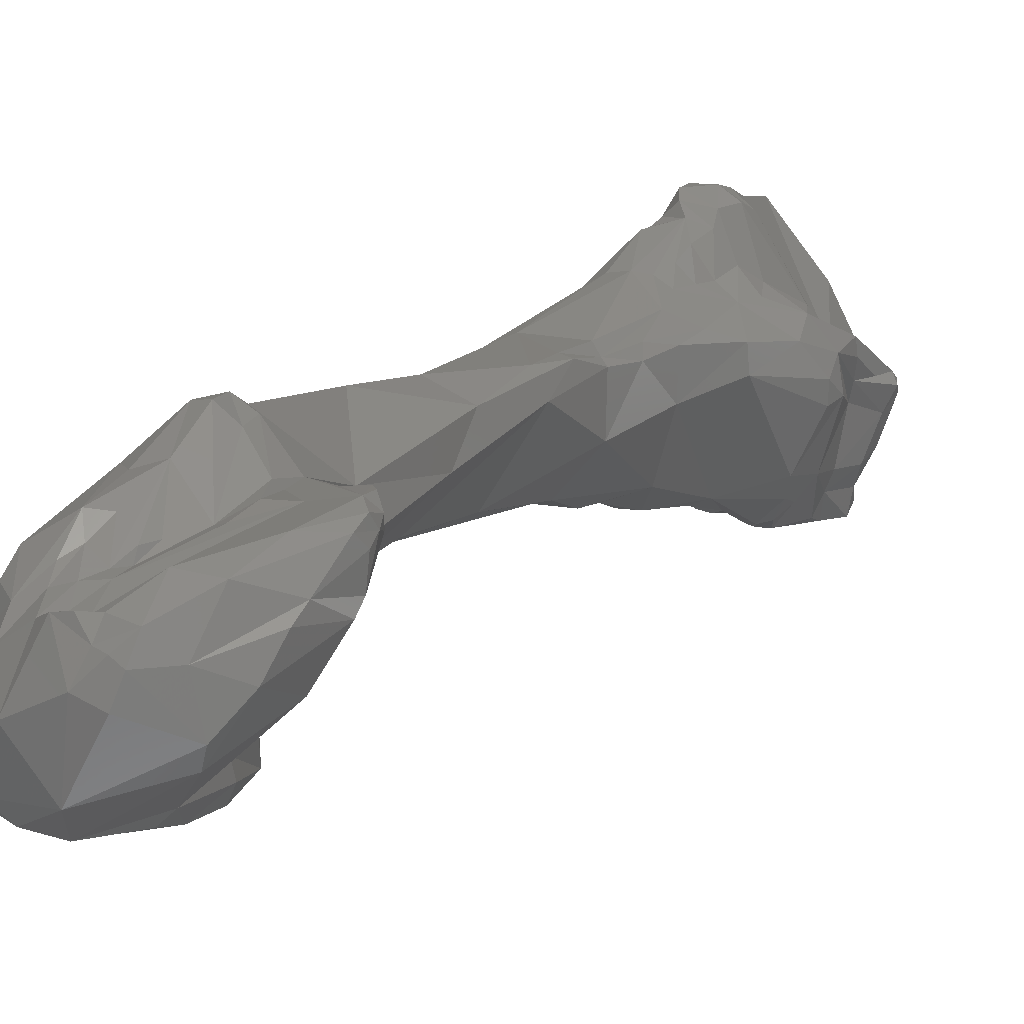
<metadata>
{"format":"stl","ext":"stl","renderer":"f3d","projection":"perspective","resolution":1024,"background":"white","views":[{"elev":29.4,"azim":27.4,"up":"+Z"}]}
</metadata>
<code>
# stl→obj: 384 verts, 766 faces
v 0.002313 -0.07639 0.04044
v 0.004308 -0.0765 0.04122
v 0.000487 -0.07331 0.03927
v -0.000648 -0.08185 0.03994
v -0.000105 -0.08375 0.03997
v 0.001634 -0.08244 0.04123
v 0.000928 -0.07649 0.04022
v 0.000736 -0.07803 0.04016
v 0.000647 -0.0747 0.03957
v -0.000742 -0.06821 0.03614
v -0.002739 -0.0711 0.03989
v 0.002466 -0.07453 0.04006
v 0.000437 -0.07504 0.04004
v -0.0013 -0.07279 0.0407
v 0.001566 -0.07408 0.03825
v 0.000427 -0.07218 0.03546
v 0.003907 -0.07982 0.04164
v 0.003748 -0.07499 0.04067
v 0.004226 -0.07557 0.04093
v 0.004981 -0.07735 0.04126
v 0.004708 -0.07603 0.04052
v 0.000597 -0.0841 0.04041
v -0.000218 -0.08437 0.04037
v -0.001062 -0.08344 0.03964
v -0.001189 -0.08117 0.03977
v -0.000859 -0.08049 0.0396
v -0.001606 -0.08213 0.03977
v 0.001962 -0.08441 0.04051
v 0.003445 -0.08233 0.04129
v 8.6e-05 -0.07769 0.03975
v -0.002316 -0.07277 0.04118
v -0.003538 -0.07222 0.03993
v -0.003998 -0.06306 0.0365
v -0.001736 -0.05826 0.03406
v -0.001192 -0.06115 0.03305
v 0.00372 -0.07469 0.03996
v 0.002127 -0.07476 0.03812
v -0.001068 -0.07413 0.04096
v 0.001651 -0.07856 0.03529
v 0.00125 -0.07773 0.03457
v -2.4e-05 -0.07556 0.03224
v -0.002937 -0.06499 0.03082
v -0.000811 -0.07284 0.03222
v 0.005116 -0.07847 0.04121
v 0.004572 -0.07577 0.03977
v 0.005112 -0.077 0.04054
v 0.000606 -0.08484 0.03977
v -0.001068 -0.08434 0.04008
v -0.00186 -0.08387 0.03943
v -0.000999 -0.07998 0.03997
v -0.001988 -0.07663 0.04088
v -0.002022 -0.07944 0.04051
v -0.002351 -0.08062 0.04
v -0.000739 -0.07914 0.0398
v -0.002481 -0.08236 0.03943
v 0.001301 -0.08509 0.0398
v 0.001861 -0.08514 0.03951
v 0.003204 -0.0841 0.03949
v 0.005058 -0.08078 0.04028
v -0.002016 -0.07421 0.04166
v -0.002983 -0.07387 0.04125
v -0.006375 -0.06111 0.0345
v -0.004396 -0.07565 0.03965
v -0.00406 -0.05797 0.03456
v -0.001493 -0.05345 0.03205
v -0.00188 -0.05072 0.03239
v -0.002334 -0.05319 0.03316
v -0.003772 -0.06007 0.02937
v 0.005336 -0.07825 0.03914
v 0.005457 -0.0791 0.03885
v 0.004822 -0.08075 0.03707
v 0.001417 -0.07948 0.03335
v 0.002089 -0.07998 0.03446
v 0.000968 -0.0771 0.0314
v -0.000415 -0.07558 0.03145
v -0.006937 -0.06548 0.02902
v -0.002664 -0.07595 0.03063
v -0.005538 -0.07164 0.02938
v 0.005293 -0.07789 0.04044
v 0.000354 -0.08573 0.0387
v -0.002057 -0.08575 0.03709
v -0.003347 -0.08393 0.03812
v -0.003225 -0.07695 0.04035
v -0.00292 -0.07983 0.04062
v -0.002783 -0.08142 0.03975
v -0.003482 -0.08275 0.03893
v 0.001615 -0.08569 0.03836
v 0.003839 -0.08438 0.03727
v 0.005001 -0.08175 0.03989
v 0.004727 -0.08302 0.03862
v -0.006699 -0.05411 0.03169
v -0.007731 -0.05453 0.0294
v -0.007484 -0.06541 0.02957
v -0.007352 -0.07037 0.03213
v -0.004631 -0.08053 0.03933
v -0.005749 -0.08262 0.03579
v -0.005685 -0.07643 0.0361
v -0.005448 -0.04818 0.03147
v -0.00659 -0.05154 0.03121
v -0.001698 -0.04834 0.03102
v -0.001389 -0.04908 0.02841
v -0.004686 -0.05266 0.02641
v -0.002163 -0.04792 0.03112
v -0.002627 -0.05049 0.03234
v -0.006154 -0.05785 0.0272
v 0.003583 -0.08433 0.03629
v 0.001684 -0.08274 0.03357
v 0.001508 -0.07933 0.03238
v 0.00027 -0.07787 0.03056
v 0.000957 -0.07906 0.03123
v -0.000918 -0.07639 0.03115
v -0.007163 -0.07058 0.02994
v -0.007689 -0.05003 0.02606
v -0.003471 -0.07723 0.03054
v -0.005805 -0.07669 0.02941
v -0.005154 -0.07367 0.02966
v -0.006317 -0.07401 0.02964
v 0.00021 -0.08621 0.03513
v -0.00302 -0.08545 0.03413
v -0.004258 -0.08494 0.03445
v -0.00469 -0.08159 0.03865
v -0.007944 -0.04959 0.02806
v -0.0072 -0.07467 0.02984
v -0.007409 -0.07579 0.03215
v -0.005015 -0.08378 0.0328
v -0.005822 -0.08248 0.03287
v -0.006053 -0.0801 0.03358
v -0.007059 -0.07971 0.03213
v -0.002598 -0.04781 0.03164
v -0.004263 -0.0411 0.03121
v -0.00525 -0.04122 0.03095
v -0.006322 -0.0414 0.03002
v -0.007164 -0.04606 0.02901
v -0.007541 -0.04656 0.02739
v -0.001457 -0.0459 0.03021
v -0.000861 -0.04413 0.02774
v -0.002089 -0.04346 0.02357
v -0.004203 -0.0478 0.0246
v -0.005049 -0.04772 0.0242
v -0.002063 -0.04299 0.03091
v -0.00178 -0.04526 0.03064
v -0.00054 -0.08484 0.03302
v 0.001077 -0.08302 0.03289
v 0.000828 -0.08109 0.03176
v -0.000955 -0.0794 0.03079
v -0.001609 -0.08049 0.0312
v -0.002427 -0.07965 0.03149
v -0.003039 -0.07913 0.03122
v -0.006699 -0.0473 0.0251
v -0.004791 -0.07966 0.03133
v -0.005472 -0.07912 0.03048
v -0.007025 -0.0768 0.02967
v -0.006977 -0.07508 0.02957
v -0.00191 -0.08541 0.03343
v -0.007679 -0.07696 0.03037
v -0.008026 -0.07718 0.03136
v -0.001725 -0.08273 0.03148
v -0.005245 -0.08203 0.03229
v -0.002168 -0.08046 0.03165
v -0.005765 -0.08096 0.03192
v -0.006106 -0.08069 0.03249
v -0.006453 -0.07998 0.03161
v -0.007324 -0.07923 0.03156
v -0.004321 -0.03614 0.03135
v -0.005426 -0.03787 0.03132
v -0.00345 -0.04086 0.03111
v -0.005608 -0.03663 0.03088
v -0.007274 -0.03807 0.02748
v -0.007115 -0.04161 0.02638
v -0.00667 -0.0438 0.02612
v -0.00545 -0.0447 0.02362
v -0.001057 -0.0436 0.02992
v 0.000461 -0.04046 0.02758
v -0.001143 -0.04006 0.02163
v 0.000241 -0.04025 0.02887
v -0.003335 -0.04176 0.02138
v -0.0043 -0.04539 0.02303
v -0.004445 -0.04325 0.02217
v -0.000889 -0.04166 0.02977
v -0.001058 -0.03828 0.02938
v -0.002596 -0.04088 0.0307
v -0.001261 -0.08107 0.0308
v -0.004851 -0.04513 0.02309
v -0.007723 -0.07769 0.03042
v -0.006712 -0.07932 0.03109
v -0.003275 -0.03926 0.03097
v -0.003052 -0.0363 0.03123
v -0.003301 -0.03781 0.03115
v -0.005576 -0.03564 0.0309
v -0.004914 -0.03547 0.0317
v -0.006651 -0.03505 0.0281
v -0.007404 -0.03775 0.0255
v -0.005766 -0.04194 0.02284
v -0.007007 -0.03992 0.02238
v -0.004833 -0.04328 0.02264
v 0.001089 -0.03717 0.0277
v 0.002095 -0.03646 0.02479
v 0.002062 -0.03633 0.02591
v 0.0012 -0.03774 0.02209
v -0.001305 -0.03855 0.0203
v -0.000666 -0.03665 0.01889
v -0.002112 -0.04025 0.02115
v 0.000781 -0.03719 0.0207
v -0.004297 -0.0421 0.0214
v -0.002969 -0.04009 0.02102
v -0.004474 -0.03994 0.02106
v -0.004864 -0.04215 0.0216
v -0.000766 -0.03669 0.02899
v -0.002044 -0.03617 0.02981
v -0.002384 -0.03931 0.03028
v 0.000746 -0.03565 0.02816
v -0.002195 -0.03797 0.02991
v -0.003244 -0.0355 0.03171
v -0.005974 -0.03489 0.0304
v -0.005248 -0.03475 0.03188
v -0.007145 -0.0349 0.026
v -0.007373 -0.03377 0.02477
v -0.00767 -0.03555 0.02529
v -0.006686 -0.03305 0.02776
v -0.006434 -0.03182 0.02897
v -0.005108 -0.04215 0.02254
v -0.007108 -0.03854 0.02033
v -0.006129 -0.04044 0.021
v -0.007684 -0.03546 0.02069
v 0.001846 -0.03501 0.02641
v 0.002271 -0.03528 0.02475
v 0.001543 -0.03578 0.02132
v 0.000817 -0.03629 0.02011
v -0.002087 -0.03863 0.02068
v -0.002455 -0.03534 0.01829
v -0.001626 -0.03537 0.018
v -0.002864 -0.03605 0.01852
v -0.002611 -0.03748 0.01991
v 1.1e-05 -0.0365 0.01916
v -0.00094 -0.03595 0.01832
v -0.005374 -0.03978 0.0208
v -0.003239 -0.03865 0.02111
v -0.004334 -0.03838 0.02103
v -0.005429 -0.03803 0.02038
v -0.001395 -0.03507 0.02879
v 0.001781 -0.03304 0.02623
v 0.000216 -0.03442 0.02746
v -0.002814 -0.03422 0.03154
v -0.003967 -0.03389 0.03193
v -0.00526 -0.03384 0.0317
v -0.007694 -0.03482 0.02513
v -0.006476 -0.03173 0.0256
v -0.007945 -0.03367 0.02214
v -0.006661 -0.03016 0.0213
v -0.006784 -0.03115 0.02427
v -0.007014 -0.03089 0.02339
v -0.006671 -0.03044 0.02737
v -0.006463 -0.03054 0.02547
v -0.006676 -0.03043 0.02836
v -0.005643 -0.03164 0.03013
v -0.006426 -0.03831 0.01989
v -0.007078 -0.03743 0.01951
v -0.007269 -0.03568 0.01927
v -0.006723 -0.0347 0.01925
v -0.006944 -0.03389 0.01932
v 0.001882 -0.033 0.02532
v 0.001724 -0.03288 0.02417
v 0.00153 -0.03287 0.02314
v 0.001318 -0.03348 0.02034
v 0.000829 -0.03321 0.01904
v 0.000504 -0.03364 0.01796
v -0.000429 -0.03553 0.01822
v -0.003119 -0.03532 0.01829
v -0.002493 -0.0344 0.01811
v -0.001807 -0.03463 0.01769
v -0.001765 -0.03408 0.01793
v -0.003149 -0.03697 0.0191
v -0.003807 -0.03776 0.02025
v -0.003475 -0.03757 0.01977
v -0.004466 -0.03741 0.02044
v -0.005647 -0.03615 0.0196
v -0.005136 -0.03615 0.01955
v -0.006424 -0.03564 0.01859
v -0.000522 -0.03268 0.02695
v 0.00103 -0.03096 0.024
v 0.002337 -0.03027 0.02356
v 0.002162 -0.03167 0.02393
v -0.002698 -0.03308 0.03075
v -0.003919 -0.0328 0.03137
v -0.003982 -0.03139 0.03043
v -0.006463 -0.03013 0.02421
v -0.006148 -0.03155 0.01916
v -0.006569 -0.02858 0.0208
v -0.006596 -0.02923 0.02176
v -0.006259 -0.02882 0.02172
v -0.006845 -0.02995 0.02348
v -0.005452 -0.02857 0.02476
v -0.005753 -0.02825 0.02665
v -0.006406 -0.02836 0.02792
v -0.005914 -0.02947 0.02435
v -0.006315 -0.02895 0.02872
v -0.004512 -0.02783 0.02888
v -0.006987 -0.03659 0.01901
v -0.006141 -0.03404 0.01867
v -0.006156 -0.0332 0.01888
v 0.00275 -0.03067 0.02321
v 0.002335 -0.03112 0.02205
v 0.001919 -0.03209 0.02005
v 0.001418 -0.03151 0.0186
v 0.000606 -0.03302 0.01755
v 0.001296 -0.03179 0.01731
v -0.000258 -0.03374 0.01749
v -0.001215 -0.03384 0.0177
v -0.003414 -0.03465 0.01839
v -0.001807 -0.03362 0.0176
v -0.002907 -0.03366 0.01791
v -0.003597 -0.0361 0.01859
v -0.001564 -0.03331 0.01805
v -0.004333 -0.03641 0.01939
v -0.003983 -0.03553 0.01853
v -0.004756 -0.03595 0.01906
v -0.005135 -0.0352 0.0191
v -0.005661 -0.03531 0.0191
v -0.004784 -0.03505 0.01871
v -0.005687 -0.03444 0.01866
v -0.000344 -0.03035 0.02406
v 0.000693 -0.02911 0.02317
v 0.000578 -0.02779 0.02207
v 0.002275 -0.02957 0.02296
v -0.006521 -0.02938 0.02353
v -0.005961 -0.02961 0.01939
v -0.005104 -0.03338 0.01878
v -0.006518 -0.02906 0.02004
v -0.005875 -0.02841 0.02151
v -0.005905 -0.02867 0.02079
v -0.006711 -0.02912 0.02287
v -0.00574 -0.02873 0.02226
v -0.006052 -0.02914 0.02375
v -0.005023 -0.02793 0.02442
v -0.004485 -0.02735 0.02547
v -0.005419 -0.02784 0.02739
v -0.001874 -0.02712 0.02531
v 0.002627 -0.03024 0.02268
v 0.002069 -0.03087 0.02034
v -0.002093 -0.02908 0.01835
v 0.001283 -0.03107 0.0177
v -0.000652 -0.03249 0.01721
v -0.000295 -0.03218 0.0169
v 6.6e-05 -0.03071 0.01693
v -0.003615 -0.0337 0.01852
v -0.003793 -0.03072 0.01805
v -0.001764 -0.03282 0.01748
v -0.001665 -0.03211 0.01788
v -0.00401 -0.03286 0.0184
v -0.00515 -0.03422 0.01886
v -0.0004 -0.02731 0.02269
v 0.001878 -0.02899 0.02242
v -0.000198 -0.02703 0.02218
v -0.001793 -0.02737 0.02138
v -0.000624 -0.02783 0.02018
v 0.00233 -0.0295 0.02239
v -0.006443 -0.02876 0.02316
v -0.006143 -0.02848 0.01985
v -0.005816 -0.02882 0.01925
v -0.005173 -0.0291 0.01868
v -0.004878 -0.03246 0.0185
v -0.004988 -0.03103 0.01883
v -0.00476 -0.02823 0.02098
v -0.004681 -0.02819 0.02021
v -0.004917 -0.02826 0.02169
v -0.005337 -0.02831 0.02275
v -0.005386 -0.02829 0.02353
v -0.00411 -0.02799 0.02406
v -0.002631 -0.02747 0.02353
v 0.002329 -0.03014 0.02171
v -0.001449 -0.0282 0.01907
v -0.002848 -0.02897 0.01812
v -0.003653 -0.02876 0.01888
v -0.00153 -0.0318 0.01742
v -0.001625 -0.03135 0.01712
v -0.001497 -0.03081 0.01704
v -0.0032 -0.02936 0.01836
v -0.004619 -0.02902 0.01851
v -0.004327 -0.03161 0.01838
v -0.000298 -0.02812 0.01981
v -0.002818 -0.02795 0.02053
v -0.005159 -0.02829 0.01886
v -0.004769 -0.03049 0.01868
v -0.001288 -0.02809 0.01958
f 1 2 3
f 1 4 5
f 1 6 2
f 1 7 8
f 1 8 4
f 1 9 7
f 1 3 9
f 1 5 6
f 3 10 11
f 12 3 2
f 9 3 13
f 3 14 13
f 3 11 14
f 15 3 12
f 3 15 16
f 10 3 16
f 2 6 17
f 12 2 18
f 2 19 18
f 20 2 17
f 21 19 2
f 2 20 21
f 6 5 22
f 5 23 22
f 4 24 5
f 5 24 23
f 25 4 26
f 8 26 4
f 4 25 27
f 4 27 24
f 28 29 6
f 29 17 6
f 28 6 22
f 7 30 8
f 8 30 26
f 13 30 7
f 9 13 7
f 31 11 32
f 31 14 11
f 33 11 10
f 11 33 32
f 10 34 33
f 10 35 34
f 35 10 16
f 36 37 12
f 36 12 18
f 15 12 37
f 38 13 14
f 38 30 13
f 31 38 14
f 15 37 16
f 16 37 39
f 16 40 41
f 40 16 39
f 35 16 42
f 43 42 16
f 43 16 41
f 20 17 44
f 17 29 44
f 18 19 36
f 45 36 19
f 21 45 19
f 20 44 46
f 21 20 46
f 21 46 45
f 47 28 22
f 22 23 47
f 24 48 23
f 47 23 48
f 24 49 48
f 24 27 49
f 50 25 26
f 51 52 25
f 50 51 25
f 52 53 25
f 27 25 53
f 30 54 26
f 50 26 54
f 27 55 49
f 27 53 55
f 56 57 28
f 28 57 58
f 28 58 29
f 47 56 28
f 59 44 29
f 29 58 59
f 60 51 30
f 54 30 51
f 38 60 30
f 60 38 31
f 60 31 61
f 61 31 32
f 33 62 32
f 63 32 62
f 61 32 63
f 34 64 33
f 62 33 64
f 65 66 34
f 66 67 34
f 64 34 67
f 65 34 35
f 35 68 65
f 35 42 68
f 45 37 36
f 69 37 45
f 69 70 37
f 37 70 71
f 71 39 37
f 72 39 73
f 73 39 71
f 72 40 39
f 41 40 74
f 43 41 75
f 75 41 74
f 40 72 74
f 42 76 68
f 77 78 42
f 42 78 76
f 43 77 42
f 43 75 77
f 44 59 79
f 79 46 44
f 69 45 46
f 79 69 46
f 80 56 47
f 47 48 80
f 49 81 48
f 48 81 80
f 55 82 49
f 49 82 81
f 54 51 50
f 83 51 61
f 84 51 83
f 51 84 52
f 60 61 51
f 52 84 53
f 84 85 53
f 53 85 55
f 55 86 82
f 55 85 86
f 56 80 57
f 80 87 57
f 57 87 88
f 58 57 88
f 89 59 58
f 58 90 89
f 58 88 90
f 70 69 59
f 59 69 79
f 59 89 70
f 63 83 61
f 91 92 62
f 93 62 92
f 62 94 63
f 62 93 94
f 62 64 91
f 63 95 84
f 63 96 95
f 84 83 63
f 97 63 94
f 96 63 97
f 64 67 98
f 91 64 99
f 99 64 98
f 66 65 100
f 100 65 101
f 68 102 65
f 65 102 101
f 100 103 66
f 104 66 103
f 104 67 66
f 104 98 67
f 68 105 102
f 68 76 105
f 70 90 71
f 89 90 70
f 90 106 71
f 106 107 71
f 73 71 107
f 72 108 74
f 72 107 108
f 73 107 72
f 109 74 110
f 74 108 110
f 74 109 75
f 111 77 75
f 109 111 75
f 78 112 76
f 76 93 113
f 93 76 112
f 105 76 113
f 77 111 114
f 115 77 114
f 116 77 115
f 78 77 116
f 117 78 116
f 117 112 78
f 87 80 118
f 80 81 118
f 82 96 81
f 119 81 120
f 81 96 120
f 118 81 119
f 82 86 96
f 86 84 95
f 85 84 86
f 86 121 96
f 121 86 95
f 87 118 88
f 88 106 90
f 118 106 88
f 92 91 99
f 92 113 93
f 122 113 92
f 92 99 122
f 112 94 93
f 123 124 94
f 94 124 97
f 112 123 94
f 95 96 121
f 96 125 120
f 96 126 125
f 96 97 127
f 126 96 127
f 128 97 124
f 128 127 97
f 104 129 98
f 98 129 130
f 98 131 99
f 98 130 131
f 132 99 131
f 132 133 99
f 122 99 134
f 134 99 133
f 100 135 103
f 101 135 100
f 135 101 136
f 136 101 137
f 138 101 102
f 138 137 101
f 102 139 138
f 139 102 105
f 129 103 140
f 141 103 135
f 129 104 103
f 141 140 103
f 105 113 139
f 106 142 107
f 106 118 142
f 143 107 142
f 108 107 144
f 143 144 107
f 144 110 108
f 145 109 110
f 109 145 111
f 144 145 110
f 146 147 111
f 147 148 111
f 111 148 114
f 145 146 111
f 123 112 117
f 113 122 149
f 139 113 149
f 114 150 151
f 150 114 148
f 114 151 115
f 151 152 115
f 115 152 153
f 115 117 116
f 115 153 117
f 123 117 153
f 118 154 142
f 154 118 119
f 119 125 154
f 119 120 125
f 134 149 122
f 155 156 123
f 124 123 156
f 153 155 123
f 128 124 156
f 125 157 154
f 125 126 158
f 157 125 159
f 125 158 159
f 158 126 160
f 161 126 127
f 161 160 126
f 128 161 127
f 128 162 161
f 128 163 162
f 156 163 128
f 140 130 129
f 130 164 165
f 130 166 164
f 130 140 166
f 131 130 165
f 131 165 132
f 167 132 165
f 168 133 132
f 132 167 168
f 169 170 133
f 134 133 170
f 168 169 133
f 170 171 134
f 134 171 149
f 172 135 136
f 172 141 135
f 173 136 174
f 137 174 136
f 173 175 136
f 136 175 172
f 176 174 137
f 177 137 138
f 137 178 176
f 137 177 178
f 139 177 138
f 139 149 177
f 140 179 180
f 181 166 140
f 179 140 141
f 181 140 180
f 179 141 172
f 143 142 157
f 154 157 142
f 144 143 182
f 157 182 143
f 182 145 144
f 146 145 182
f 146 182 157
f 147 146 159
f 159 146 157
f 147 159 148
f 148 159 150
f 183 177 149
f 171 183 149
f 151 155 152
f 151 184 155
f 150 185 151
f 151 185 184
f 162 150 160
f 159 158 150
f 150 158 160
f 162 185 150
f 153 152 155
f 184 156 155
f 156 184 163
f 161 162 160
f 162 163 185
f 185 163 184
f 167 165 164
f 186 164 166
f 187 164 188
f 167 164 189
f 164 186 188
f 190 189 164
f 164 187 190
f 181 186 166
f 168 167 191
f 191 167 189
f 192 169 168
f 191 192 168
f 193 169 194
f 169 193 170
f 194 169 192
f 171 170 193
f 183 171 195
f 193 195 171
f 179 172 175
f 175 173 196
f 197 198 173
f 197 173 199
f 199 173 174
f 198 196 173
f 200 201 174
f 174 202 200
f 174 176 202
f 174 203 199
f 174 201 203
f 175 180 179
f 180 175 196
f 204 176 178
f 205 176 206
f 205 202 176
f 204 206 176
f 177 183 178
f 207 204 178
f 178 195 207
f 178 183 195
f 208 209 180
f 181 180 210
f 211 208 180
f 212 180 209
f 210 180 212
f 180 196 211
f 210 186 181
f 186 210 188
f 187 209 213
f 209 187 212
f 212 187 188
f 190 187 213
f 212 188 210
f 214 191 189
f 190 214 189
f 215 214 190
f 190 213 215
f 216 191 217
f 218 192 191
f 216 218 191
f 219 217 191
f 191 220 219
f 191 214 220
f 218 194 192
f 193 221 195
f 193 194 221
f 194 222 223
f 221 194 223
f 224 194 218
f 224 222 194
f 221 207 195
f 198 225 196
f 196 225 211
f 198 197 226
f 199 226 197
f 226 225 198
f 227 226 199
f 227 199 228
f 228 199 203
f 229 200 202
f 230 231 200
f 201 200 231
f 232 230 200
f 200 233 232
f 200 229 233
f 203 201 234
f 234 201 235
f 235 201 231
f 205 229 202
f 228 203 234
f 207 236 204
f 204 236 206
f 237 229 205
f 237 205 238
f 238 205 206
f 236 239 206
f 238 206 239
f 236 207 223
f 221 223 207
f 240 209 208
f 240 208 211
f 209 240 213
f 211 241 242
f 211 242 240
f 211 225 241
f 243 244 213
f 213 240 243
f 244 215 213
f 214 215 220
f 245 220 215
f 244 245 215
f 246 218 216
f 246 216 217
f 217 219 247
f 248 217 249
f 246 217 248
f 250 217 247
f 217 250 251
f 251 249 217
f 224 218 248
f 218 246 248
f 252 253 219
f 219 253 247
f 252 219 254
f 254 219 220
f 255 220 245
f 254 220 255
f 256 223 222
f 256 236 223
f 222 257 256
f 258 257 222
f 258 222 224
f 259 258 224
f 260 259 224
f 260 224 248
f 261 241 225
f 262 261 225
f 262 225 263
f 226 263 225
f 226 227 263
f 227 264 263
f 265 227 266
f 264 227 265
f 266 227 267
f 227 228 267
f 228 234 267
f 229 237 233
f 230 268 269
f 231 230 270
f 270 230 269
f 268 230 232
f 234 235 231
f 231 270 271
f 270 231 235
f 268 232 272
f 272 232 233
f 272 233 237
f 234 235 267
f 267 235 271
f 235 270 271
f 239 236 256
f 273 274 237
f 237 274 272
f 273 237 238
f 275 238 239
f 275 273 238
f 276 277 239
f 239 277 275
f 276 239 278
f 278 239 256
f 242 279 240
f 240 279 243
f 280 242 241
f 280 279 242
f 241 281 280
f 241 282 281
f 241 261 282
f 279 283 243
f 243 283 244
f 244 283 284
f 244 284 245
f 285 255 245
f 284 285 245
f 253 286 247
f 250 247 286
f 260 248 287
f 287 248 249
f 288 287 249
f 251 289 249
f 290 249 289
f 290 288 249
f 250 286 291
f 251 250 291
f 291 289 251
f 292 252 293
f 293 252 294
f 295 252 292
f 295 253 252
f 254 294 252
f 286 253 295
f 255 296 254
f 254 296 294
f 297 296 255
f 285 297 255
f 257 298 256
f 278 256 298
f 298 257 258
f 259 299 258
f 258 278 298
f 258 299 278
f 260 300 259
f 259 300 299
f 260 287 300
f 261 262 282
f 301 281 262
f 262 281 282
f 301 262 302
f 263 302 262
f 264 302 263
f 303 264 265
f 264 303 302
f 304 303 265
f 265 266 305
f 306 265 305
f 306 304 265
f 266 307 305
f 266 267 307
f 267 271 308
f 308 307 267
f 269 268 309
f 270 269 310
f 310 269 311
f 311 269 309
f 309 268 312
f 272 312 268
f 270 310 271
f 308 271 313
f 271 310 313
f 272 274 312
f 274 273 275
f 274 275 314
f 274 314 315
f 315 312 274
f 277 316 275
f 314 275 316
f 277 276 317
f 318 317 276
f 278 318 276
f 316 277 319
f 319 277 317
f 278 320 318
f 299 320 278
f 321 279 280
f 279 321 283
f 322 280 281
f 322 321 280
f 322 281 323
f 324 323 281
f 324 281 301
f 321 284 283
f 285 284 321
f 297 285 321
f 325 286 295
f 325 291 286
f 326 327 287
f 300 287 327
f 328 326 287
f 287 288 328
f 288 329 330
f 329 288 290
f 328 288 330
f 289 291 331
f 331 290 289
f 332 329 290
f 331 332 290
f 325 331 291
f 333 295 292
f 334 333 292
f 334 292 293
f 335 334 293
f 293 336 335
f 293 294 336
f 297 294 296
f 336 294 297
f 333 325 295
f 321 337 297
f 335 297 337
f 297 335 336
f 300 327 299
f 320 299 327
f 324 301 338
f 302 338 301
f 338 302 339
f 303 339 302
f 304 339 303
f 340 339 304
f 304 306 341
f 340 304 341
f 342 305 307
f 343 305 342
f 343 306 305
f 343 344 306
f 306 344 341
f 308 342 307
f 313 342 308
f 345 309 315
f 315 309 312
f 311 309 345
f 311 346 310
f 310 346 347
f 310 347 348
f 313 310 348
f 345 349 311
f 311 349 346
f 342 313 348
f 314 316 319
f 315 314 319
f 315 319 345
f 319 317 350
f 318 350 317
f 320 350 318
f 319 350 349
f 319 349 345
f 327 350 320
f 321 351 337
f 351 321 322
f 351 322 323
f 352 323 324
f 351 323 353
f 323 354 353
f 352 355 323
f 323 355 354
f 352 324 356
f 356 324 338
f 357 325 333
f 357 331 325
f 326 358 359
f 326 359 360
f 358 326 328
f 326 361 327
f 360 362 326
f 326 362 361
f 327 361 350
f 328 330 358
f 330 329 363
f 330 363 364
f 358 330 364
f 365 329 332
f 329 365 363
f 357 332 331
f 357 366 332
f 366 365 332
f 367 357 333
f 334 367 333
f 334 368 367
f 335 368 334
f 337 353 335
f 335 353 369
f 368 335 369
f 337 351 353
f 356 338 370
f 370 338 339
f 339 371 370
f 339 340 371
f 344 340 341
f 344 372 340
f 340 373 371
f 372 373 340
f 374 342 348
f 374 343 342
f 375 376 343
f 343 376 344
f 375 343 374
f 376 372 344
f 346 374 347
f 377 375 346
f 374 346 375
f 378 377 346
f 346 379 378
f 349 379 346
f 374 348 347
f 350 361 349
f 361 379 349
f 356 355 352
f 353 354 369
f 368 354 365
f 355 365 354
f 369 354 368
f 380 381 355
f 356 380 355
f 381 365 355
f 370 380 356
f 357 367 366
f 358 382 359
f 360 359 382
f 358 364 382
f 362 360 383
f 383 360 379
f 378 379 360
f 382 378 360
f 361 362 379
f 379 362 383
f 364 363 381
f 363 365 381
f 381 373 364
f 382 364 373
f 368 365 366
f 366 367 368
f 370 384 380
f 370 371 384
f 381 371 373
f 384 371 381
f 377 372 376
f 377 373 372
f 373 377 382
f 377 376 375
f 382 377 378
f 384 381 380

</code>
